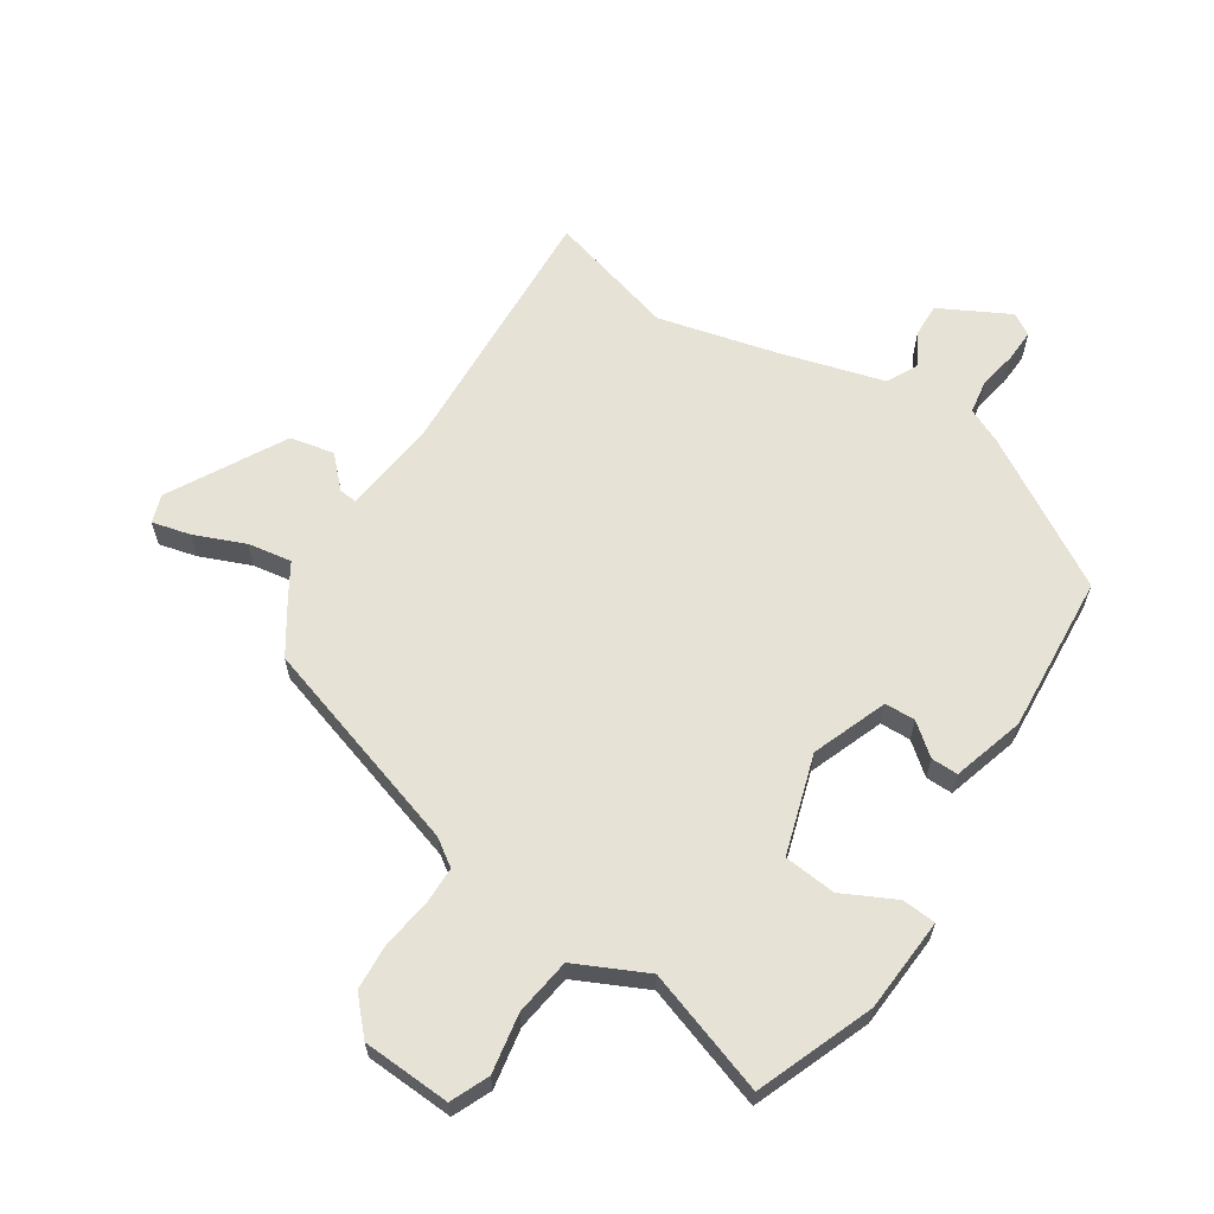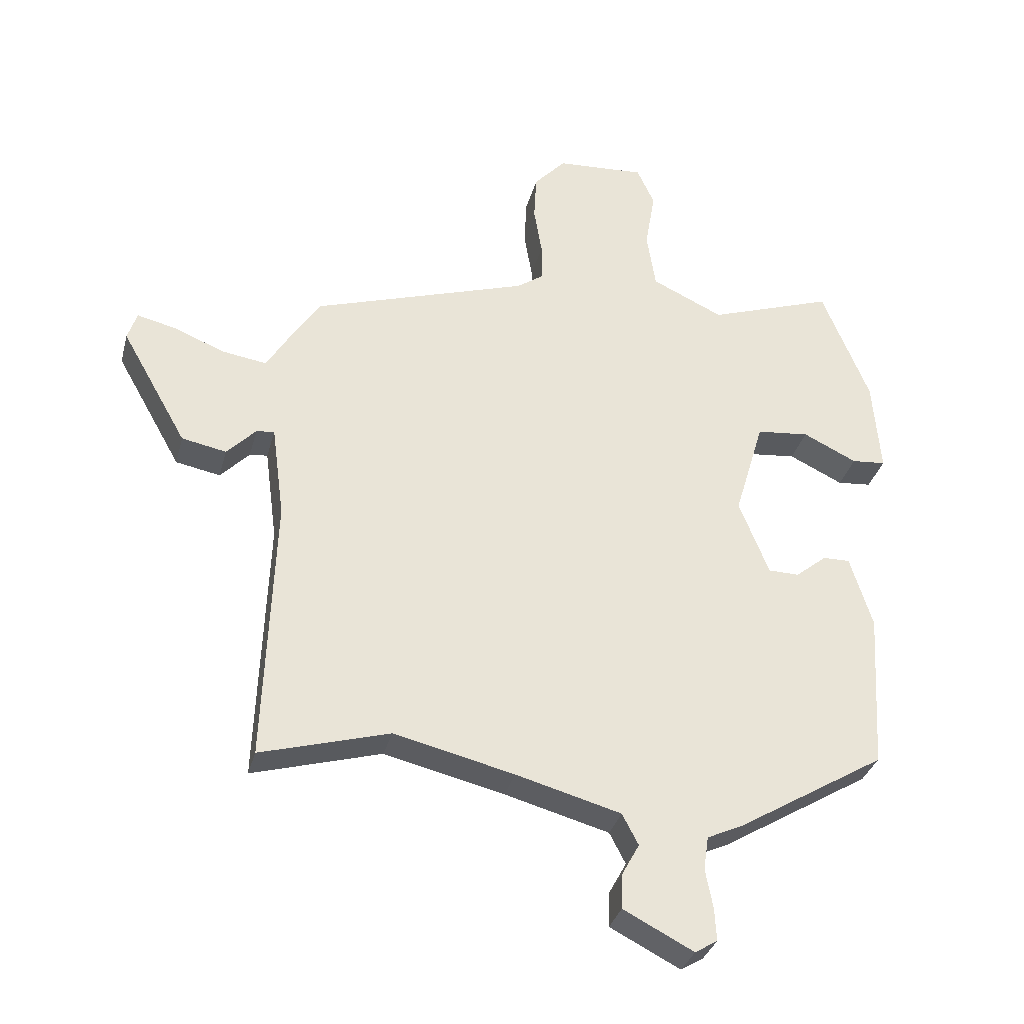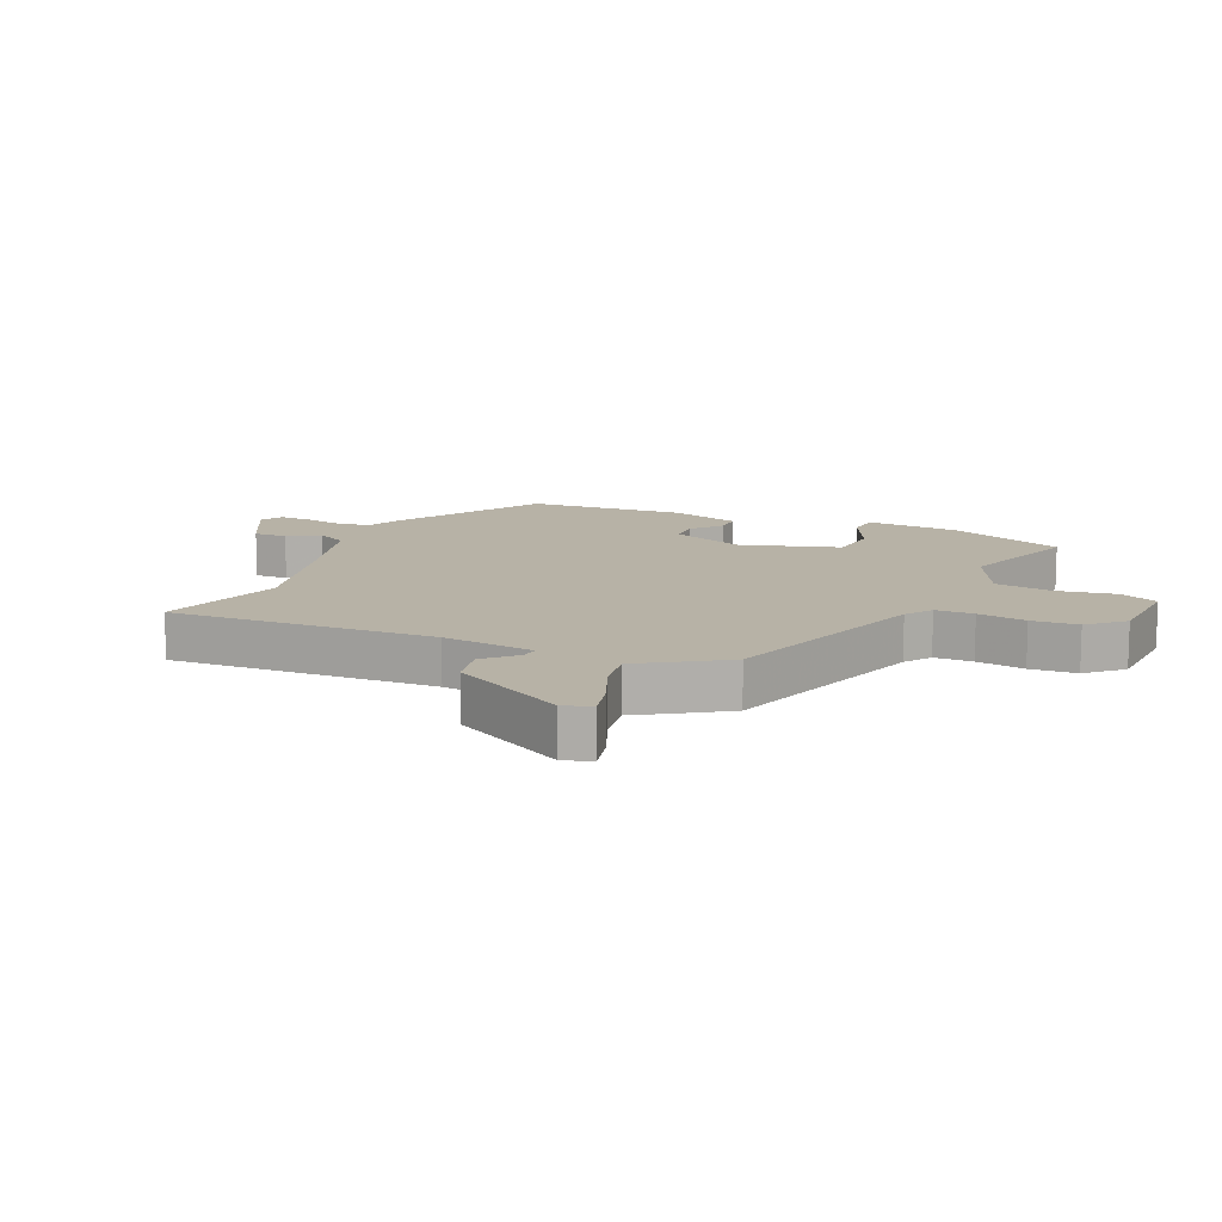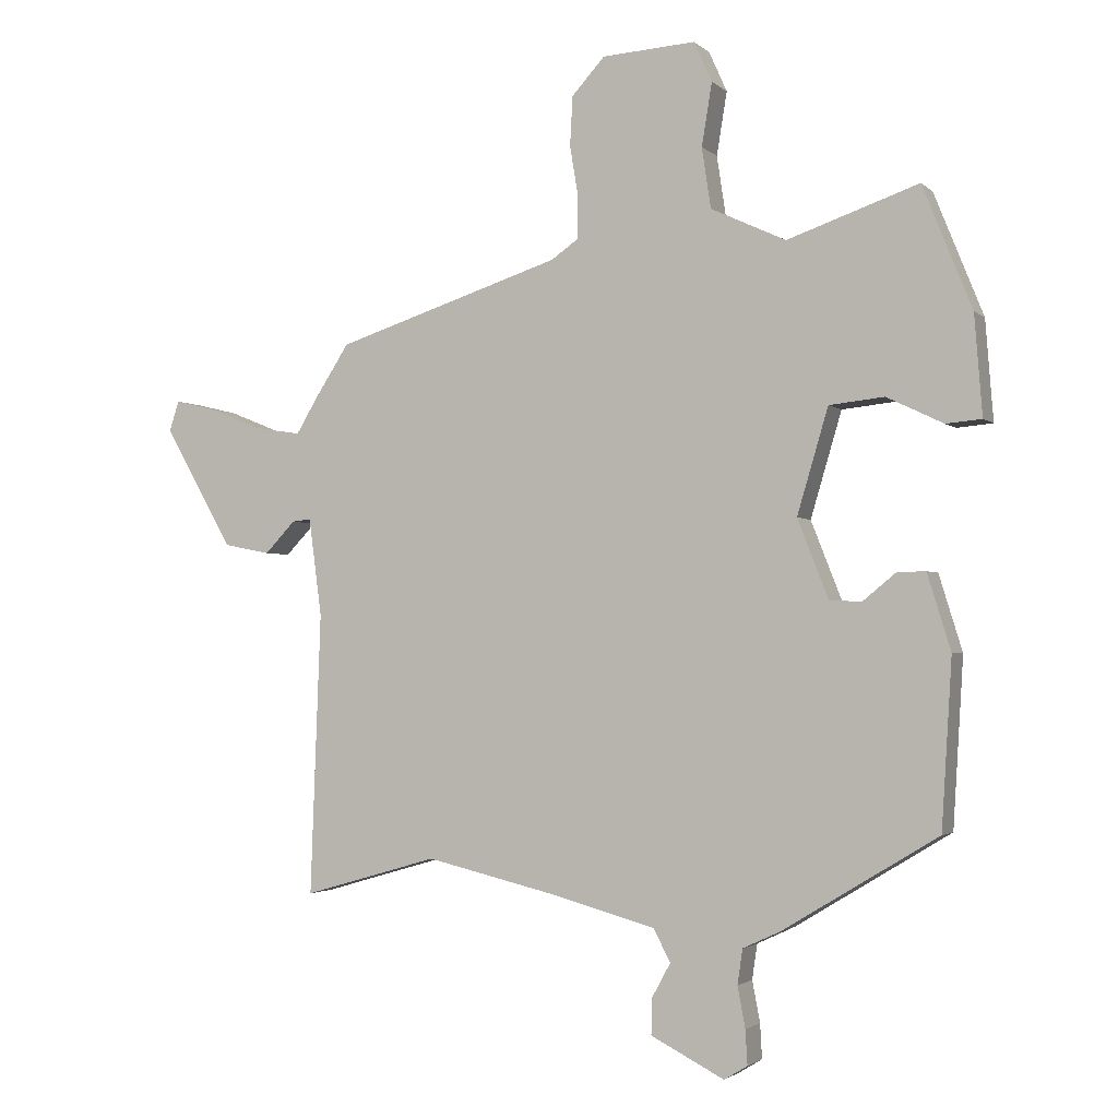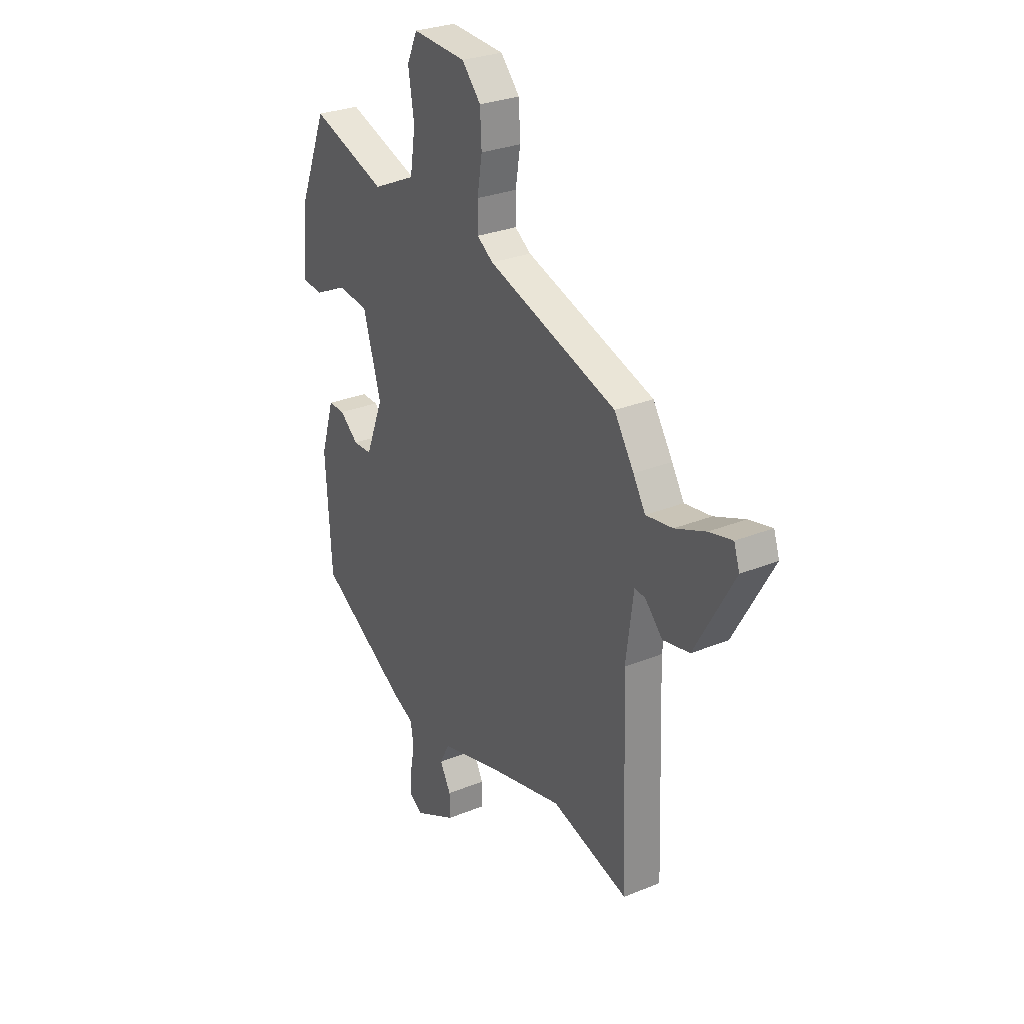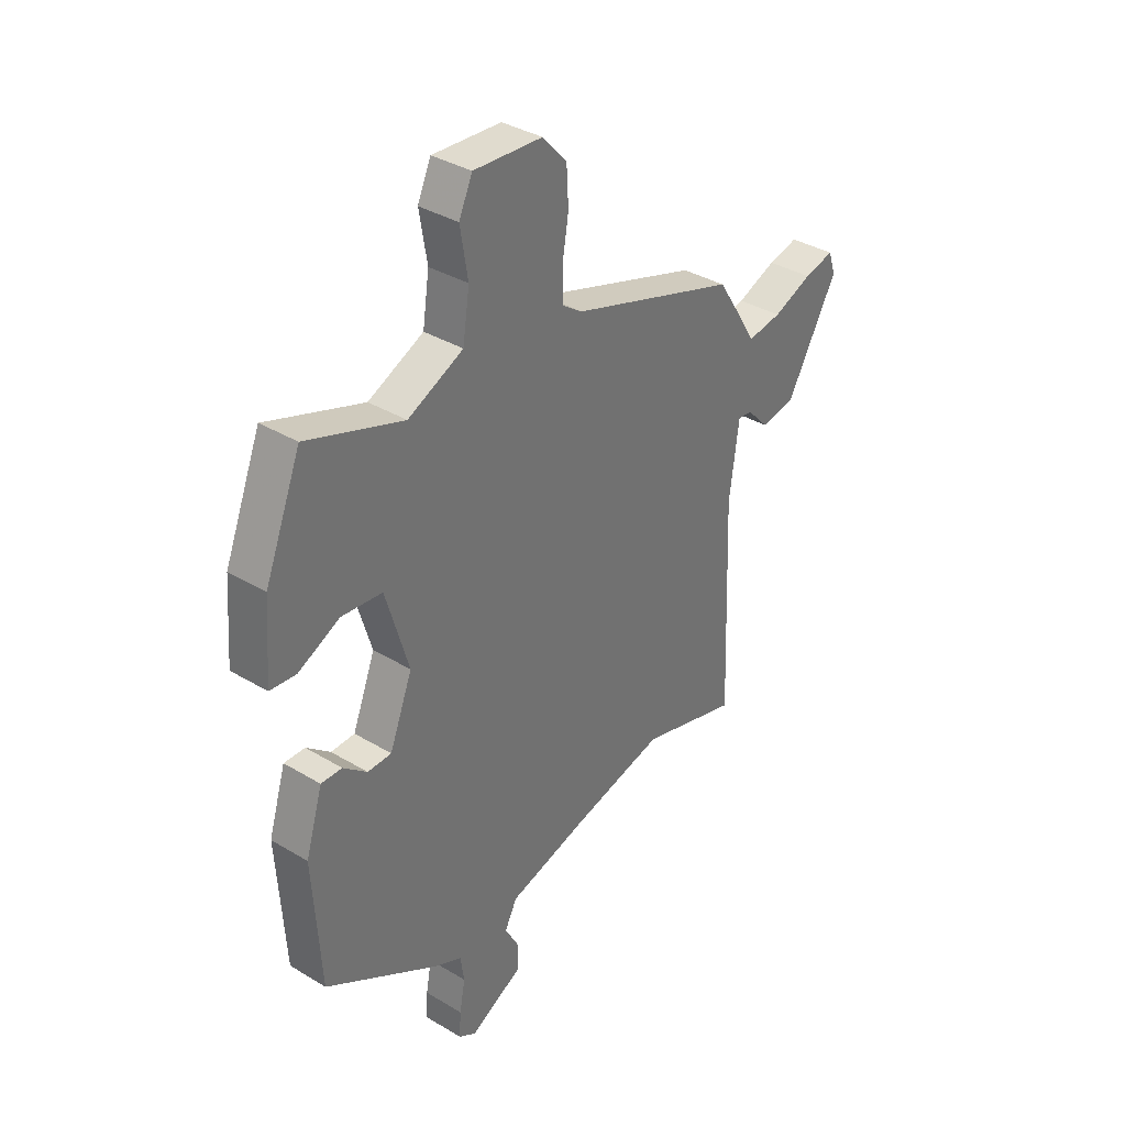
<metadata>
{"format":"obj","ext":"obj","renderer":"f3d","projection":"perspective","resolution":1024,"background":"white","views":[{"elev":63.0,"azim":32.4,"up":"+Y"},{"elev":-33.2,"azim":-14.3,"up":"+Z"},{"elev":12.5,"azim":-66.5,"up":"+Y"},{"elev":-2.3,"azim":22.2,"up":"+Z"},{"elev":28.4,"azim":-121.7,"up":"+Z"},{"elev":36.0,"azim":128.3,"up":"+Z"}]}
</metadata>
<code>
v -0.313 0.07 -0.446
v -0.521 0.07 -0.506
v -0.505 0.07 -0.071
v -0.525 0.07 0.08
v -0.554 0.07 0.077
v -0.601 0.07 0.028
v -0.673 0.07 0.042
v -0.779 0.07 0.229
v -0.764 0.07 0.275
v -0.701 0.07 0.26
v -0.619 0.07 0.227
v -0.547 0.07 0.216
v -0.514 0.07 0.271
v -0.461 0.07 0.353
v -0.113 0.07 0.466
v -0.07 0.07 0.496
v -0.07 0.07 0.559
v -0.083 0.07 0.638
v -0.079 0.07 0.714
v -0.028 0.07 0.77
v 0.116 0.07 0.779
v 0.144 0.07 0.717
v 0.128 0.07 0.62
v 0.142 0.07 0.527
v 0.258 0.07 0.473
v 0.46 0.07 0.543
v 0.536 0.07 0.354
v 0.548 0.07 0.2
v 0.493 0.07 0.195
v 0.406 0.07 0.237
v 0.321 0.07 0.228
v 0.273 0.07 0.066
v 0.321 0.07 -0.056
v 0.371 0.07 -0.057
v 0.421 0.07 -0.016
v 0.465 0.07 -0.015
v 0.501 0.07 -0.132
v 0.485 0.07 -0.39
v 0.246 0.07 -0.535
v 0.188 0.07 -0.562
v 0.18 0.07 -0.616
v 0.192 0.07 -0.679
v 0.195 0.07 -0.732
v 0.159 0.07 -0.754
v 0.046 0.07 -0.696
v 0.047 0.07 -0.641
v 0.076 0.07 -0.588
v 0.05 0.07 -0.538
v -0.119 0.07 -0.492
v -0.313 0 -0.446
v -0.521 0 -0.506
v -0.505 0 -0.071
v -0.525 0 0.08
v -0.554 0 0.077
v -0.601 0 0.028
v -0.673 0 0.042
v -0.779 0 0.229
v -0.764 0 0.275
v -0.701 0 0.26
v -0.619 0 0.227
v -0.547 0 0.216
v -0.514 0 0.271
v -0.461 0 0.353
v -0.113 0 0.466
v -0.07 0 0.496
v -0.07 0 0.559
v -0.083 0 0.638
v -0.079 0 0.714
v -0.028 0 0.77
v 0.116 0 0.779
v 0.144 0 0.717
v 0.128 0 0.62
v 0.142 0 0.527
v 0.258 0 0.473
v 0.46 0 0.543
v 0.536 0 0.354
v 0.548 0 0.2
v 0.493 0 0.195
v 0.406 0 0.237
v 0.321 0 0.228
v 0.273 0 0.066
v 0.321 0 -0.056
v 0.371 0 -0.057
v 0.421 0 -0.016
v 0.465 0 -0.015
v 0.501 0 -0.132
v 0.485 0 -0.39
v 0.246 0 -0.535
v 0.188 0 -0.562
v 0.18 0 -0.616
v 0.192 0 -0.679
v 0.195 0 -0.732
v 0.159 0 -0.754
v 0.046 0 -0.696
v 0.047 0 -0.641
v 0.076 0 -0.588
v 0.05 0 -0.538
v -0.119 0 -0.492
f 45 46 47
f 44 45 47
f 43 44 47
f 42 43 47
f 41 42 47
f 40 41 47 48
f 40 48 49
f 39 40 49
f 38 39 49
f 37 38 49
f 36 37 49
f 35 36 49
f 34 35 49
f 28 29 30
f 27 28 30
f 26 27 30
f 25 26 30
f 24 25 30 31
f 21 22 23
f 20 21 23
f 19 20 23
f 18 19 23
f 17 18 23
f 16 17 23 24
f 24 31 32
f 16 24 32
f 15 16 32
f 15 32 33
f 14 15 33
f 13 14 33
f 12 13 33
f 9 10 11
f 8 9 11
f 7 8 11
f 6 7 11
f 5 6 11
f 1 2 3
f 49 1 3
f 34 49 3
f 33 34 3
f 4 5 11 12
f 4 12 33
f 3 4 33
f 96 95 94
f 96 94 93
f 96 93 92
f 96 92 91
f 96 91 90
f 97 96 90 89
f 98 97 89
f 98 89 88
f 98 88 87
f 98 87 86
f 98 86 85
f 98 85 84
f 98 84 83
f 79 78 77
f 79 77 76
f 79 76 75
f 79 75 74
f 80 79 74 73
f 72 71 70
f 72 70 69
f 72 69 68
f 72 68 67
f 72 67 66
f 73 72 66 65
f 81 80 73
f 81 73 65
f 81 65 64
f 82 81 64
f 82 64 63
f 82 63 62
f 82 62 61
f 60 59 58
f 60 58 57
f 60 57 56
f 60 56 55
f 60 55 54
f 52 51 50
f 52 50 98
f 52 98 83
f 52 83 82
f 61 60 54 53
f 82 61 53
f 82 53 52
f 1 50 51 2
f 2 51 52 3
f 3 52 53 4
f 4 53 54 5
f 5 54 55 6
f 6 55 56 7
f 7 56 57 8
f 8 57 58 9
f 9 58 59 10
f 10 59 60 11
f 11 60 61 12
f 12 61 62 13
f 13 62 63 14
f 14 63 64 15
f 15 64 65 16
f 16 65 66 17
f 17 66 67 18
f 18 67 68 19
f 19 68 69 20
f 20 69 70 21
f 21 70 71 22
f 22 71 72 23
f 23 72 73 24
f 24 73 74 25
f 25 74 75 26
f 26 75 76 27
f 27 76 77 28
f 28 77 78 29
f 29 78 79 30
f 30 79 80 31
f 31 80 81 32
f 32 81 82 33
f 33 82 83 34
f 34 83 84 35
f 35 84 85 36
f 36 85 86 37
f 37 86 87 38
f 38 87 88 39
f 39 88 89 40
f 40 89 90 41
f 41 90 91 42
f 42 91 92 43
f 43 92 93 44
f 44 93 94 45
f 45 94 95 46
f 46 95 96 47
f 47 96 97 48
f 48 97 98 49
f 49 98 50 1

</code>
